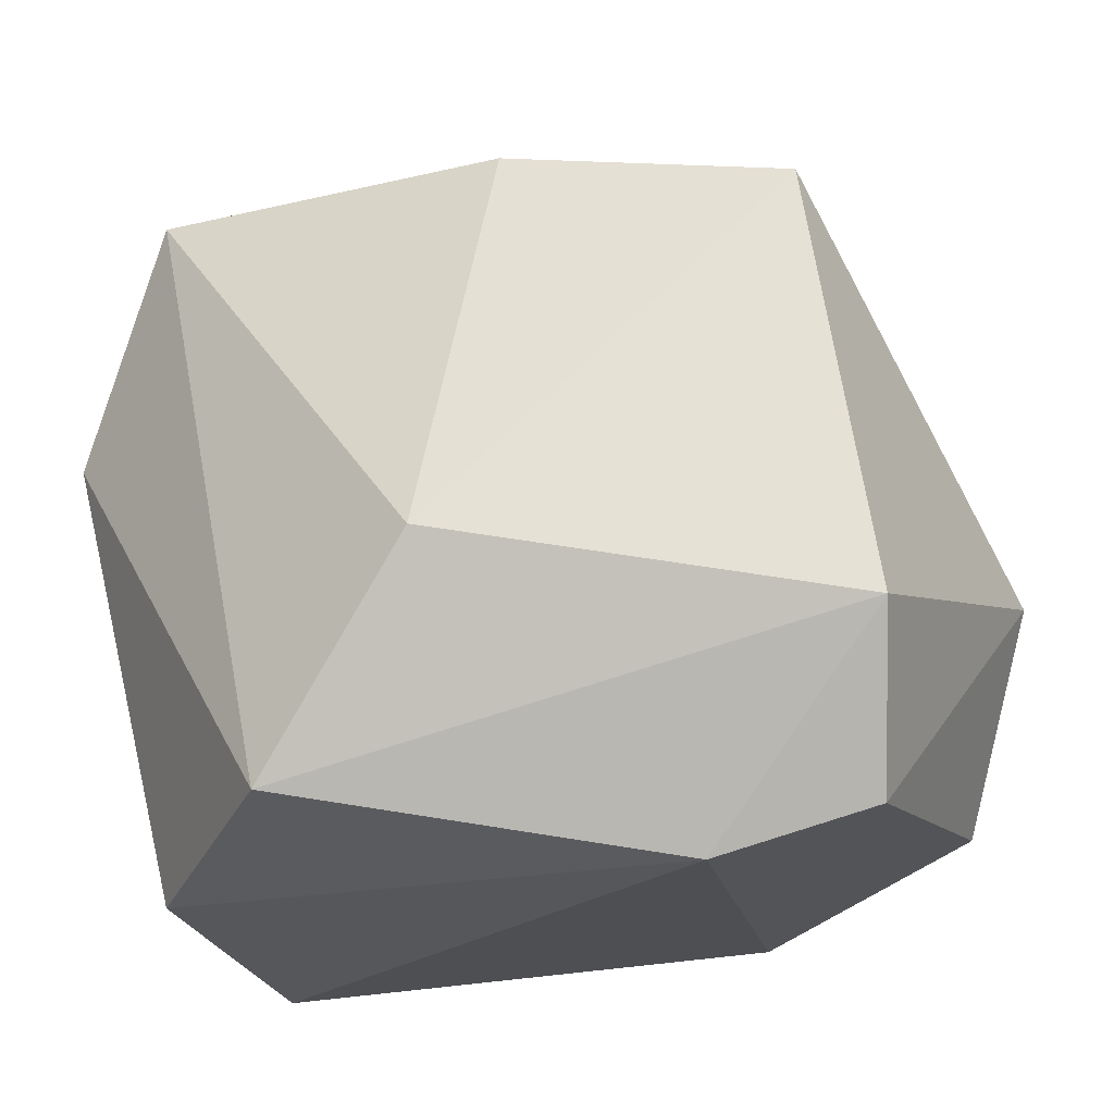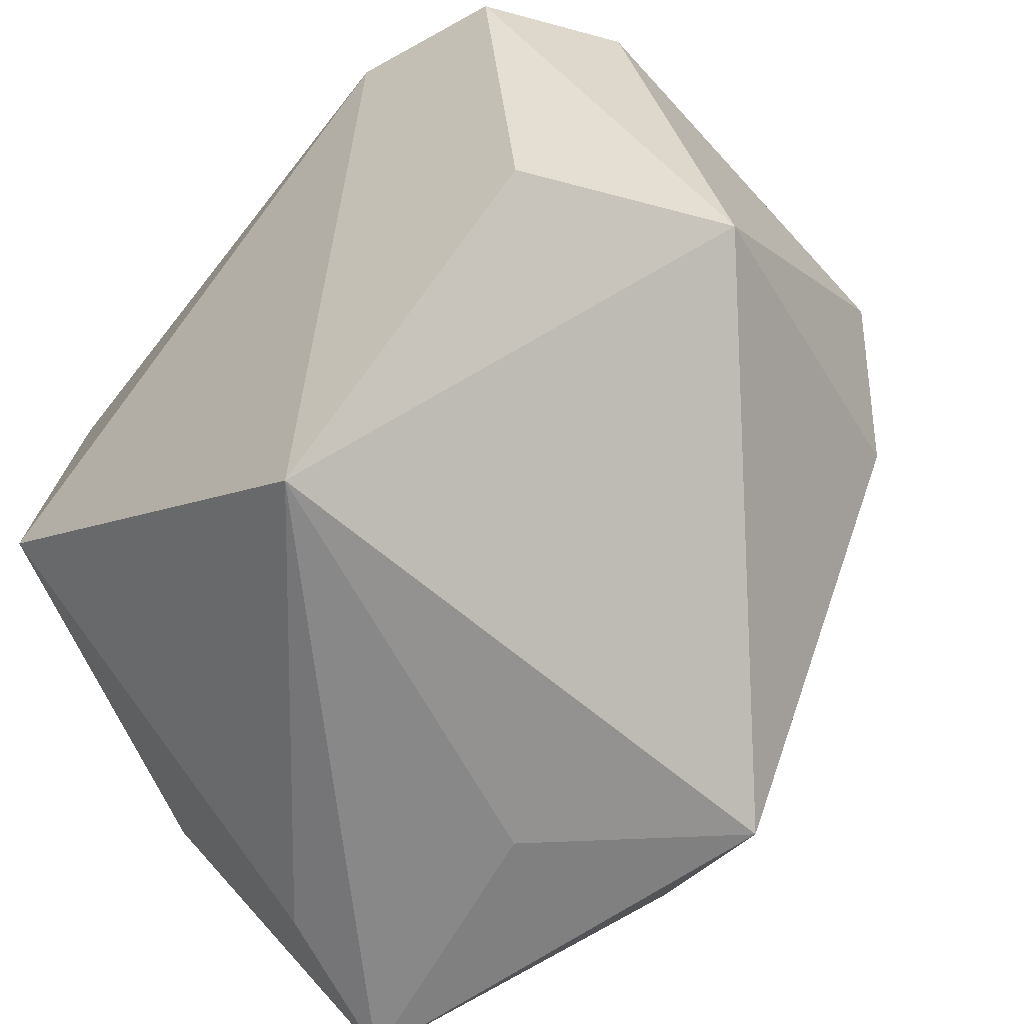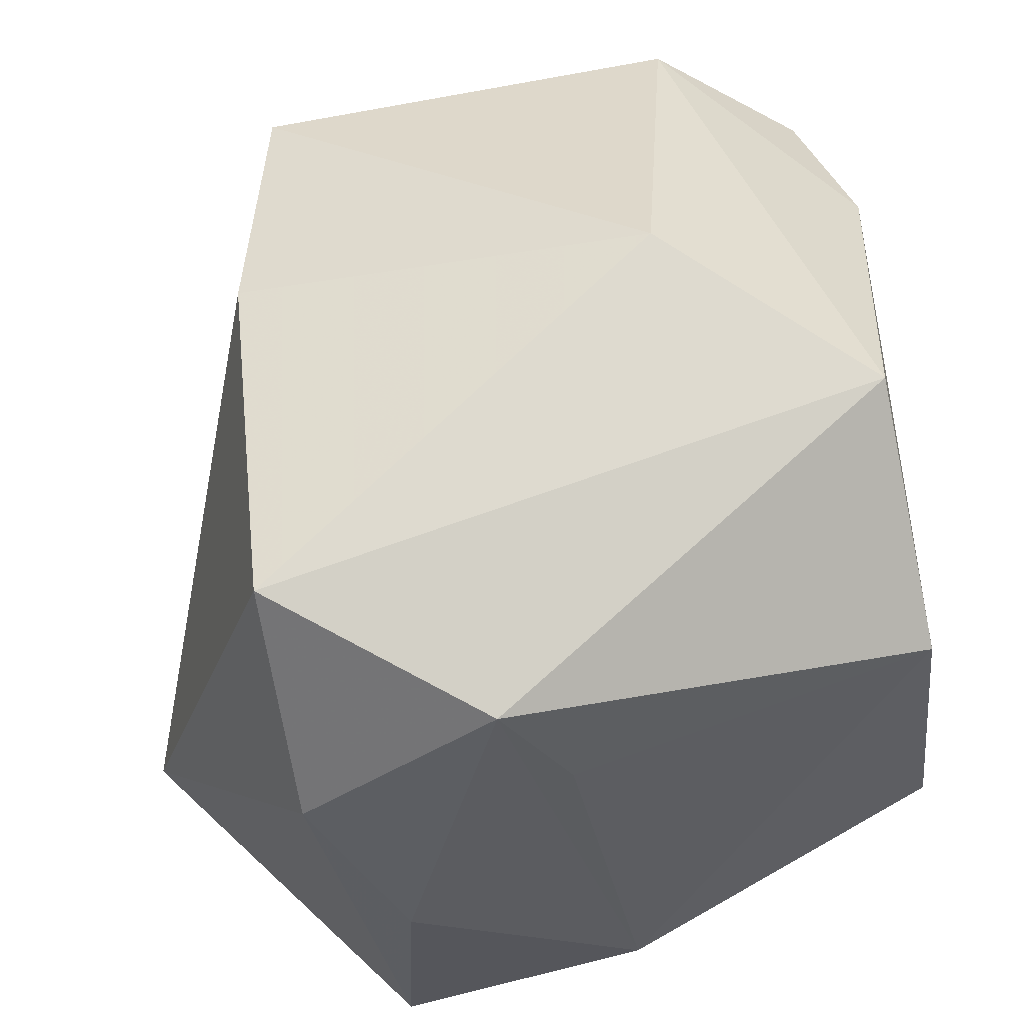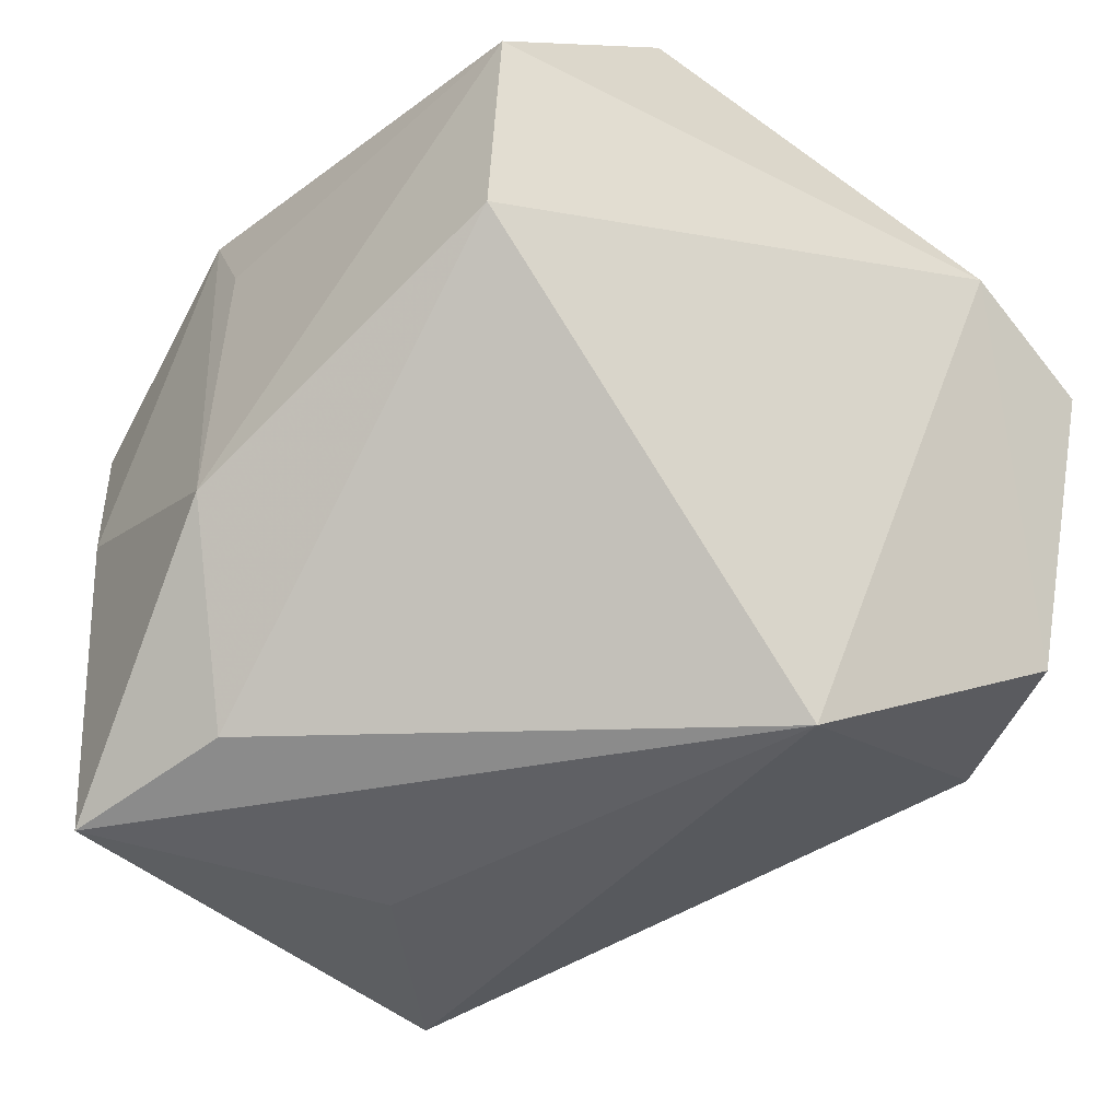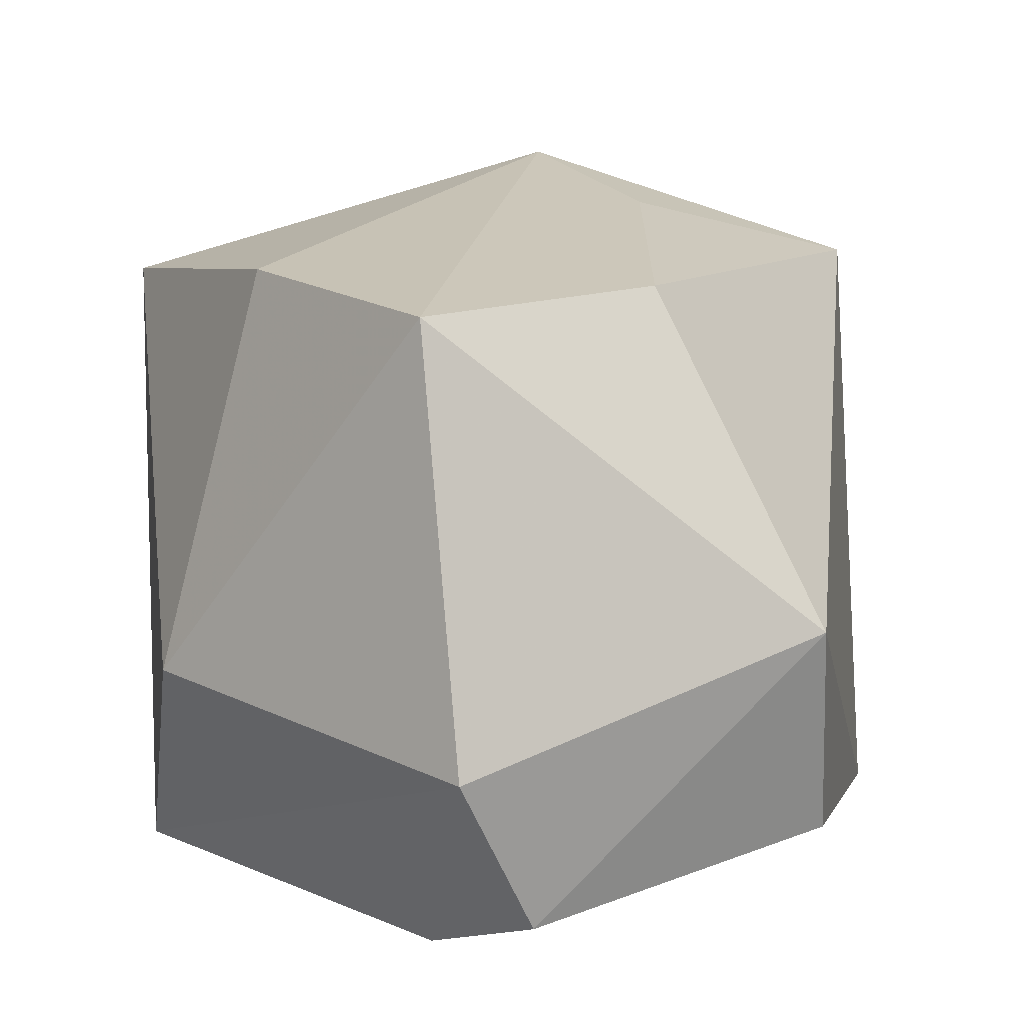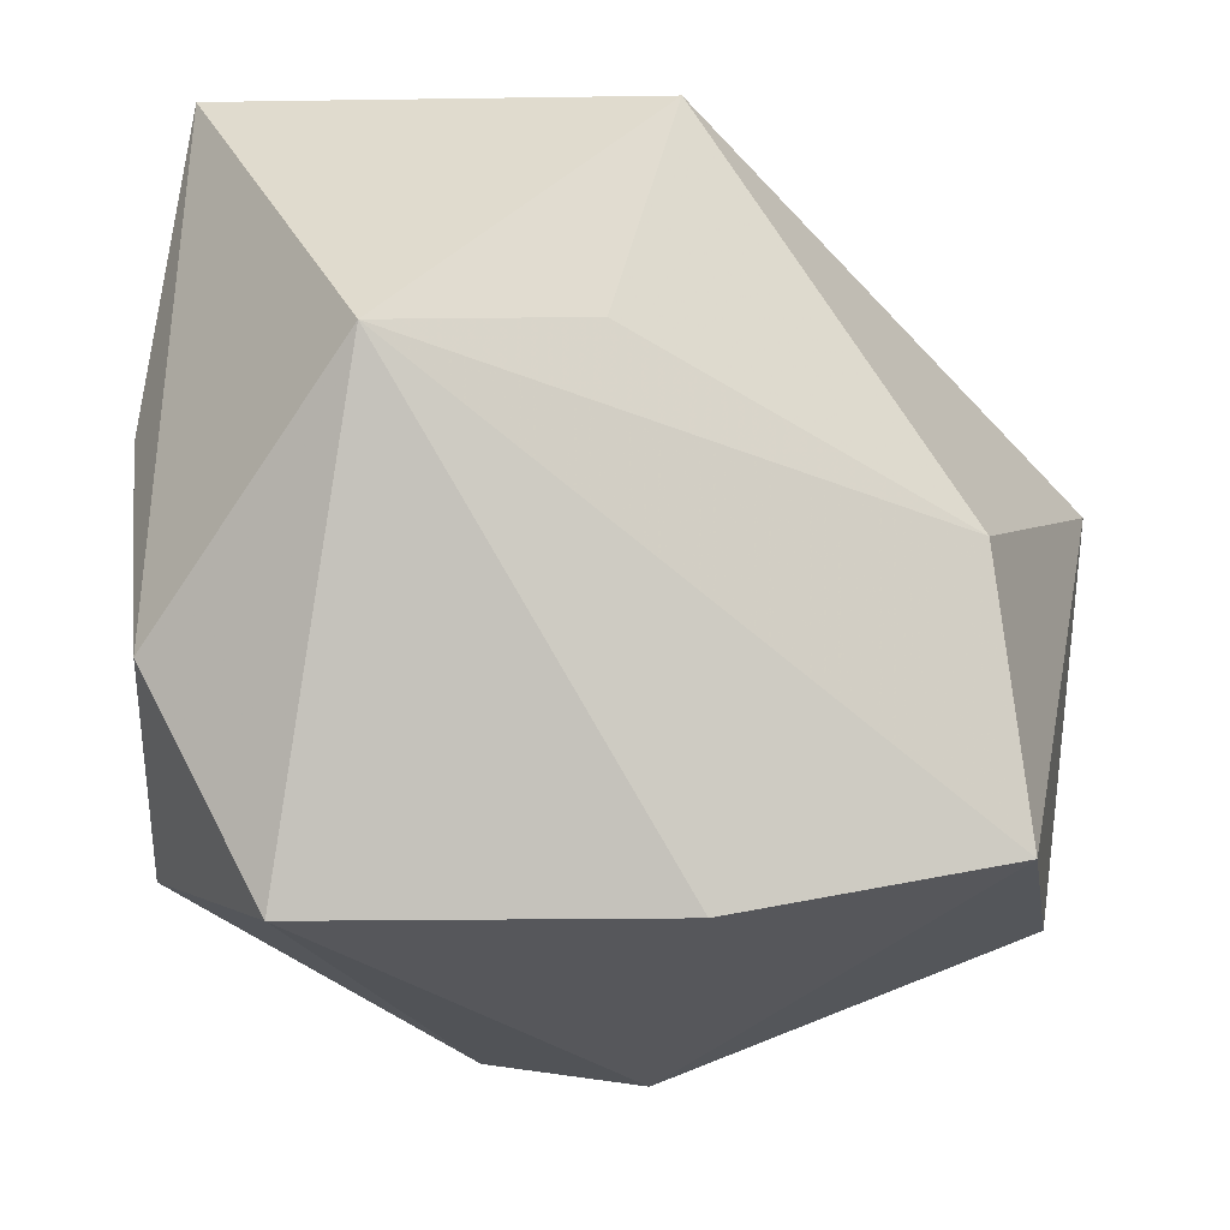
<metadata>
{"format":"obj","ext":"obj","renderer":"f3d","projection":"perspective","resolution":1024,"background":"white","views":[{"elev":-23.7,"azim":-153.8,"up":"+Z"},{"elev":-62.9,"azim":-130.1,"up":"+Y"},{"elev":59.6,"azim":84.0,"up":"+Y"},{"elev":-43.3,"azim":146.7,"up":"+Y"},{"elev":5.5,"azim":-112.7,"up":"+Z"},{"elev":75.0,"azim":-176.3,"up":"+Z"}]}
</metadata>
<code>
v 0.04163 -0.008516 0.01861
v -0.008079 -0.04193 -0.02938
v -0.04781 -0.01462 -0.005594
v -0.03494 -0.001666 0.0289
v 0.03237 -0.007262 -0.03864
v 0.03702 0.02971 0.008652
v -0.006021 -0.03942 0.03282
v 0.0425 -0.0217 -0.006388
v -0.008703 0.043 -0.01157
v 0.03796 0.01727 0.001181
v 0.03781 0.01374 0.02843
v -0.01257 0.03339 0.03055
v 0.008626 0.03947 -0.03275
v 0.02416 0.03604 0.03067
v 0.02965 0.02102 -0.0361
v -0.04238 0.01484 -0.03416
v -0.0009357 -0.01615 0.03826
v 0.03326 -0.03923 0.003643
v -0.02693 0.01969 -0.03864
v -0.04027 0.02578 0.02601
v -0.03939 -0.01928 -0.02741
v -0.04675 0.02439 -0.01834
v 0.0392 -0.04193 0.01952
v 0.009444 -0.04193 0.01355
v 0.01943 -0.01218 0.04478
f 6 13 14
f 3 20 22
f 5 2 19
f 22 13 19
f 14 13 9
f 22 20 9
f 9 13 22
f 11 6 14
f 1 6 11
f 11 14 25
f 25 23 11
f 11 23 1
f 13 6 15
f 5 19 15
f 15 19 13
f 6 10 15
f 18 2 5
f 18 23 2
f 1 23 8
f 8 18 5
f 23 18 8
f 5 15 8
f 8 15 10
f 8 6 1
f 8 10 6
f 20 3 4
f 25 20 4
f 4 17 25
f 2 3 21
f 21 19 2
f 14 9 12
f 12 9 20
f 25 14 12
f 12 20 25
f 7 23 25
f 25 17 7
f 17 4 7
f 7 3 2
f 7 4 3
f 22 19 16
f 19 21 16
f 16 3 22
f 16 21 3
f 2 23 24
f 24 7 2
f 23 7 24

</code>
